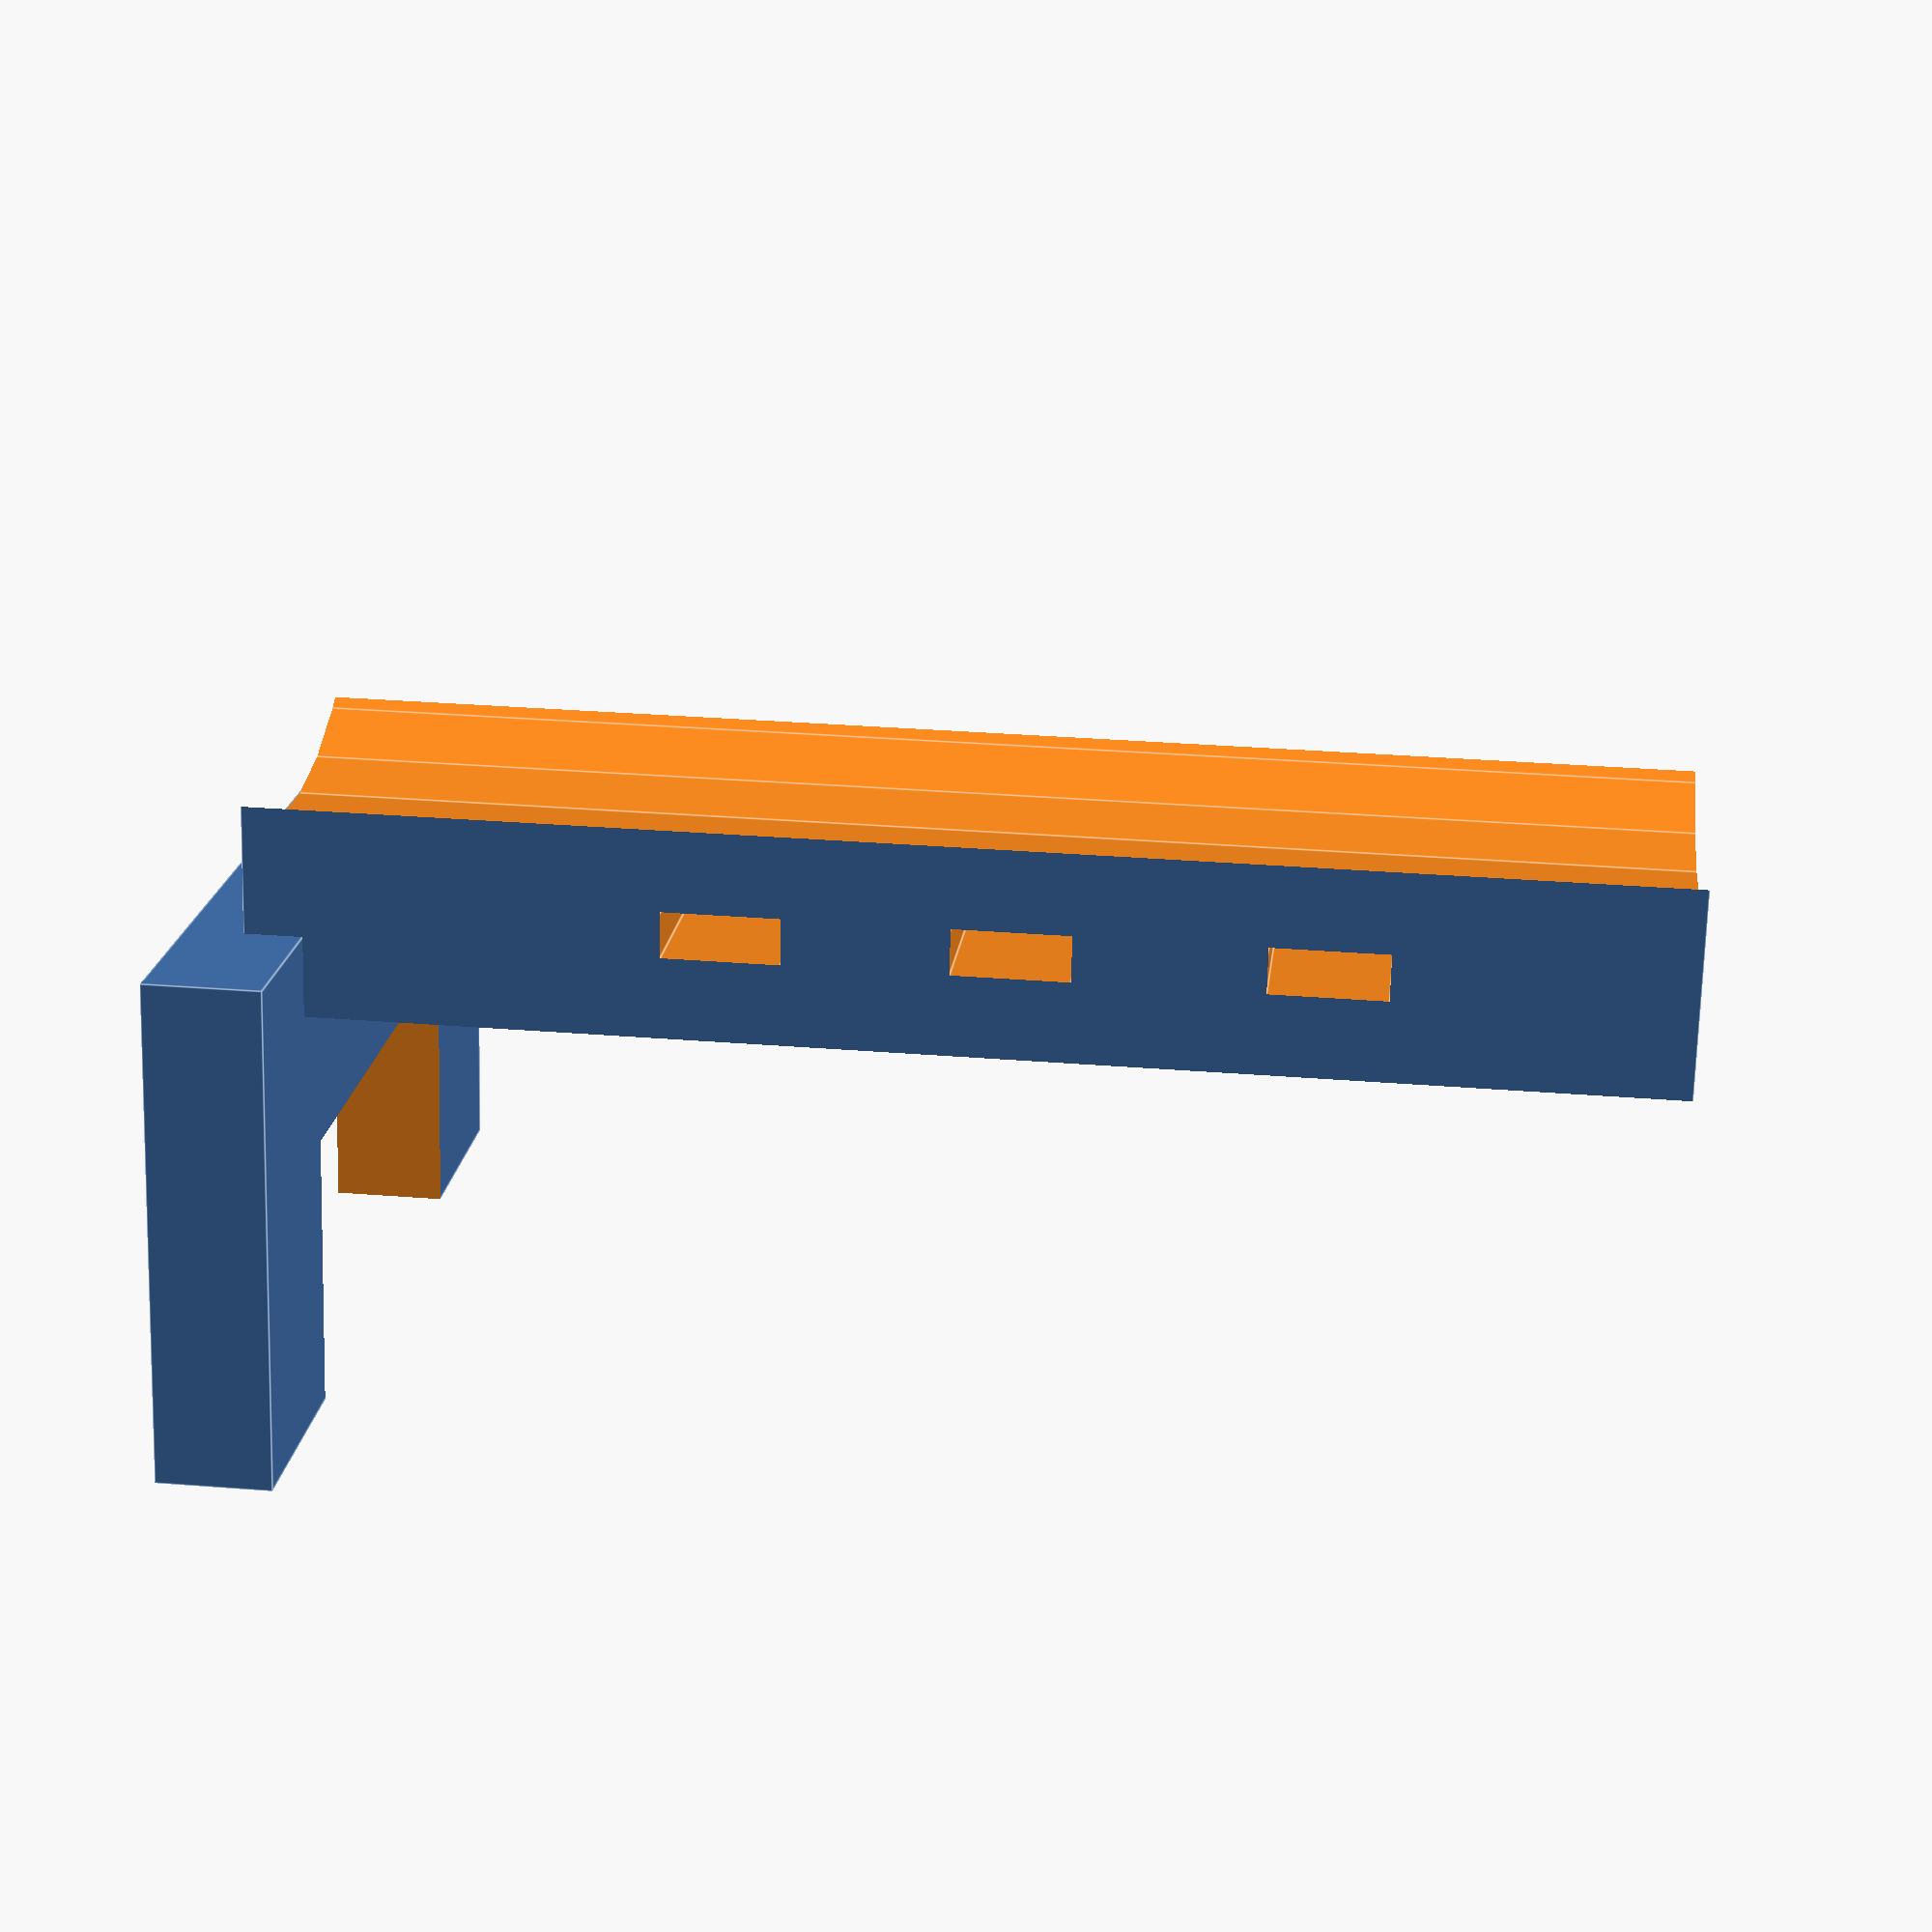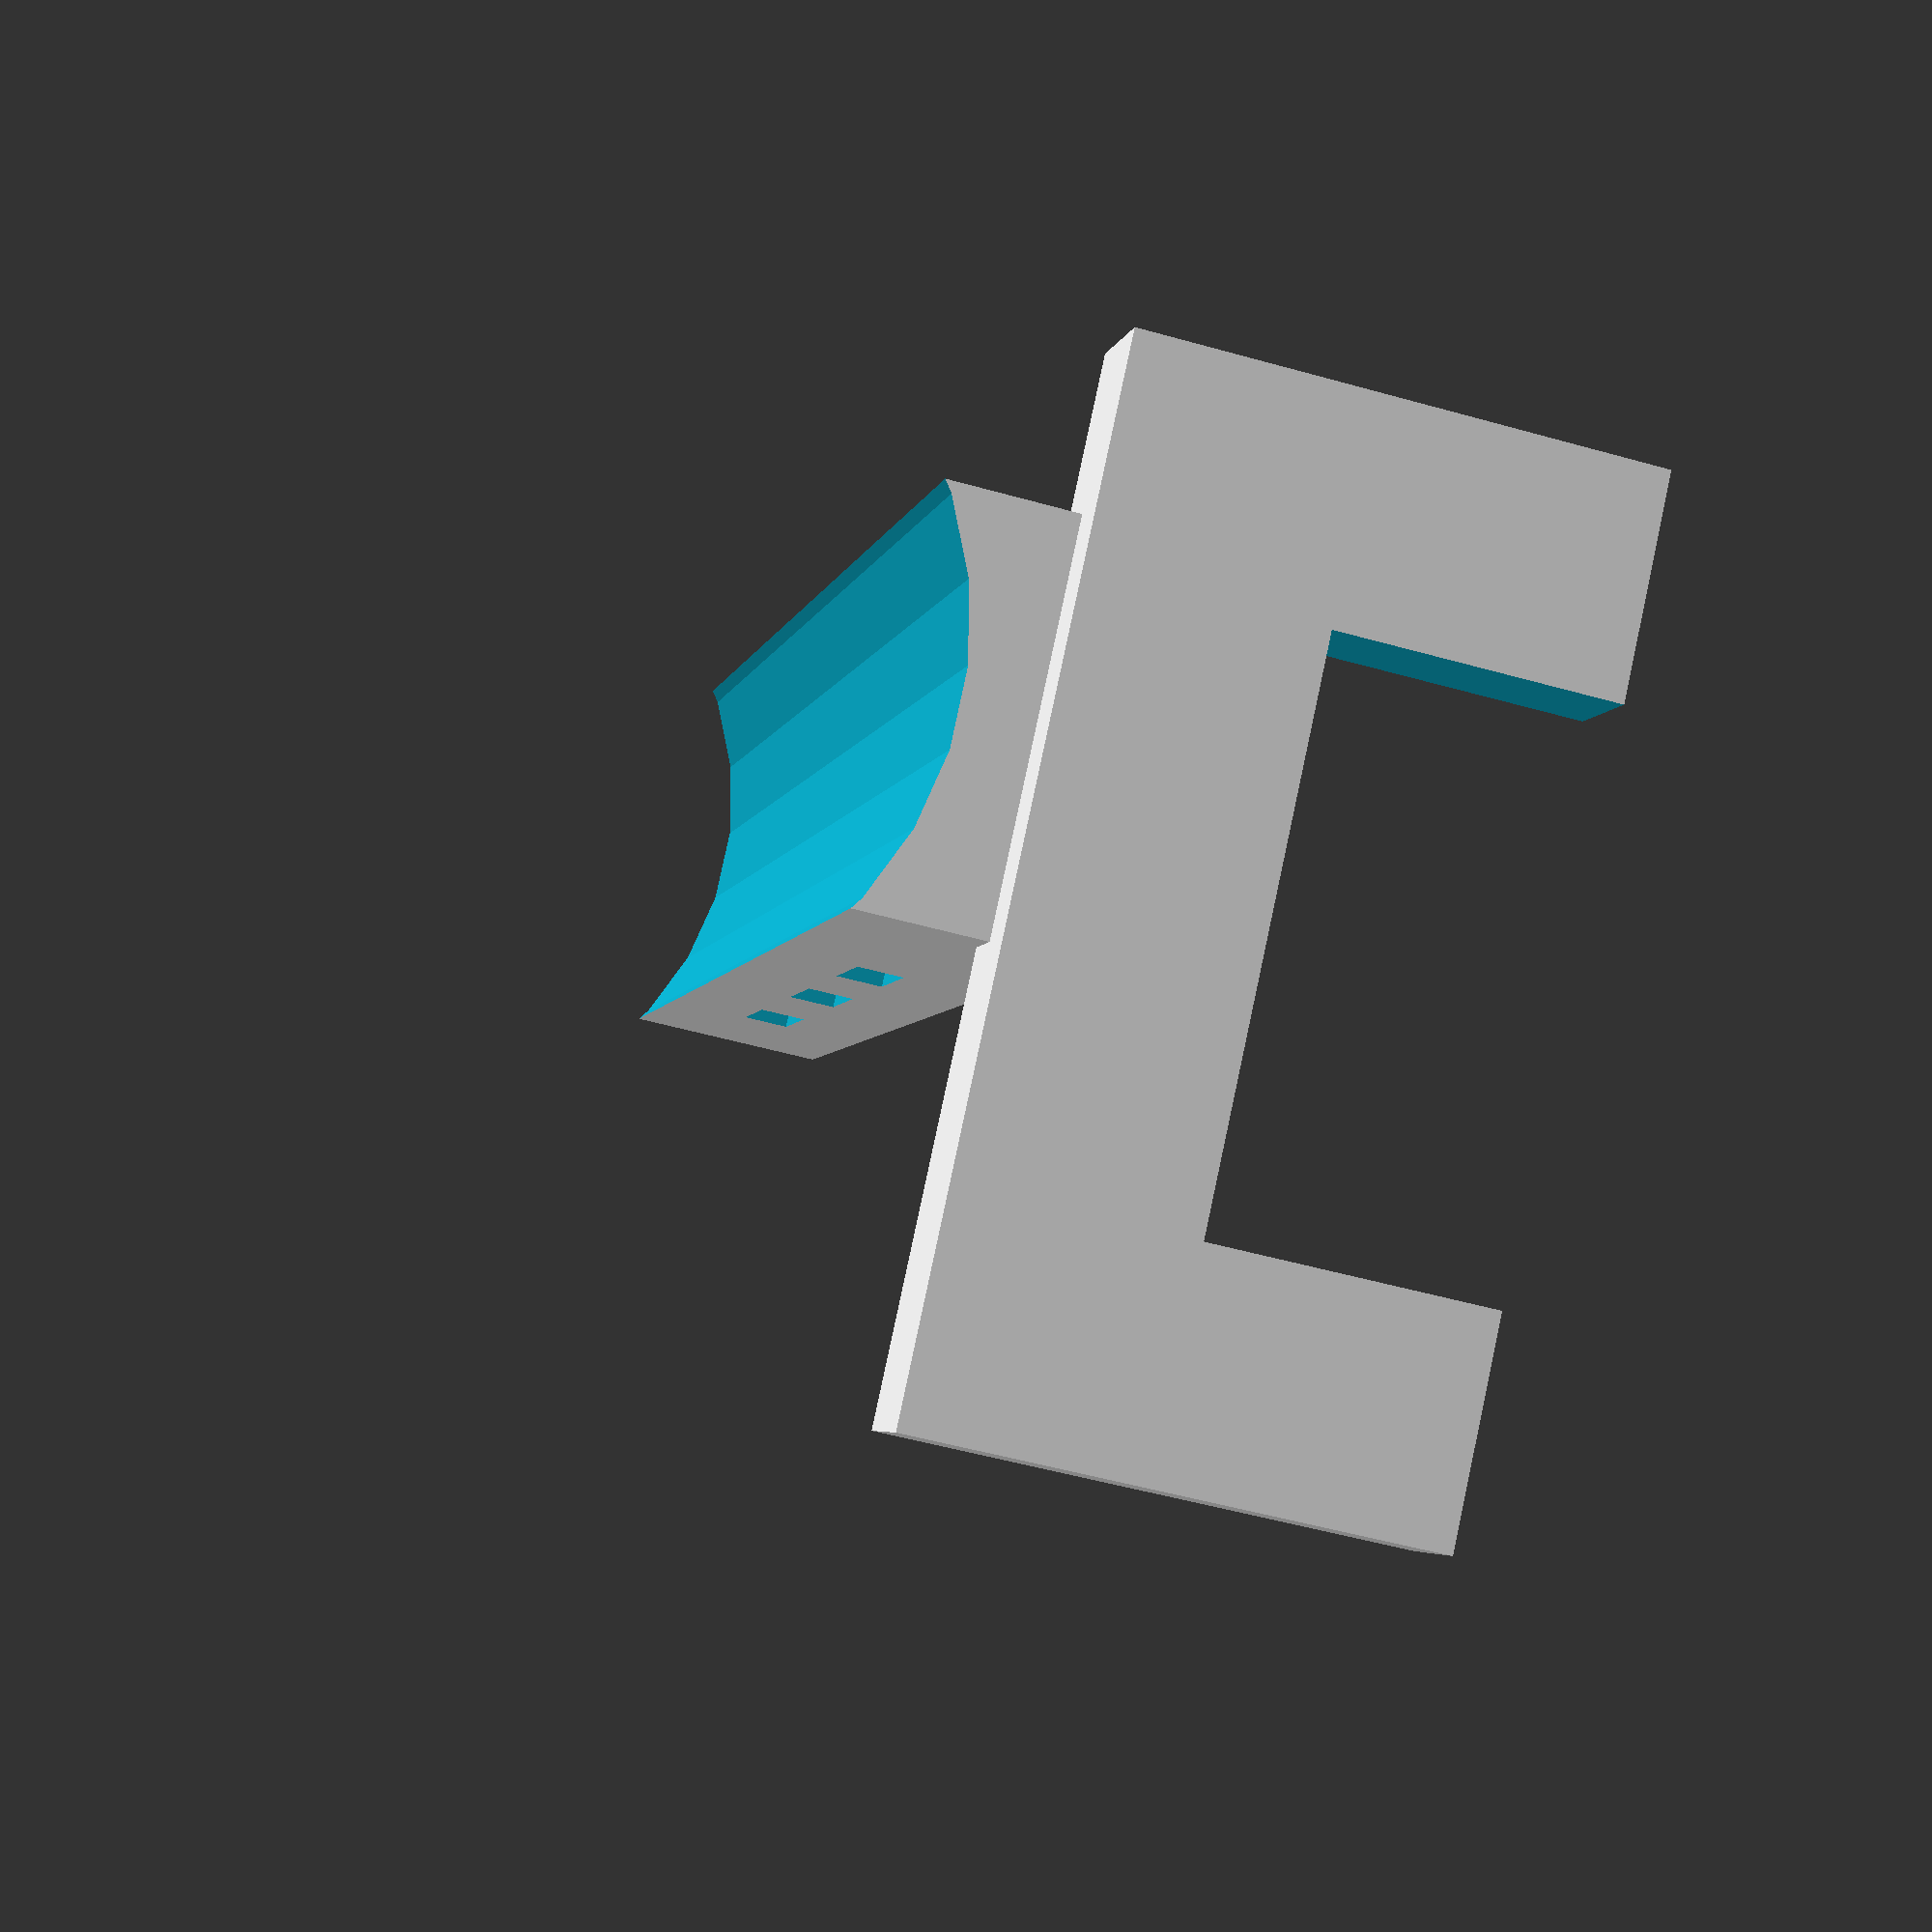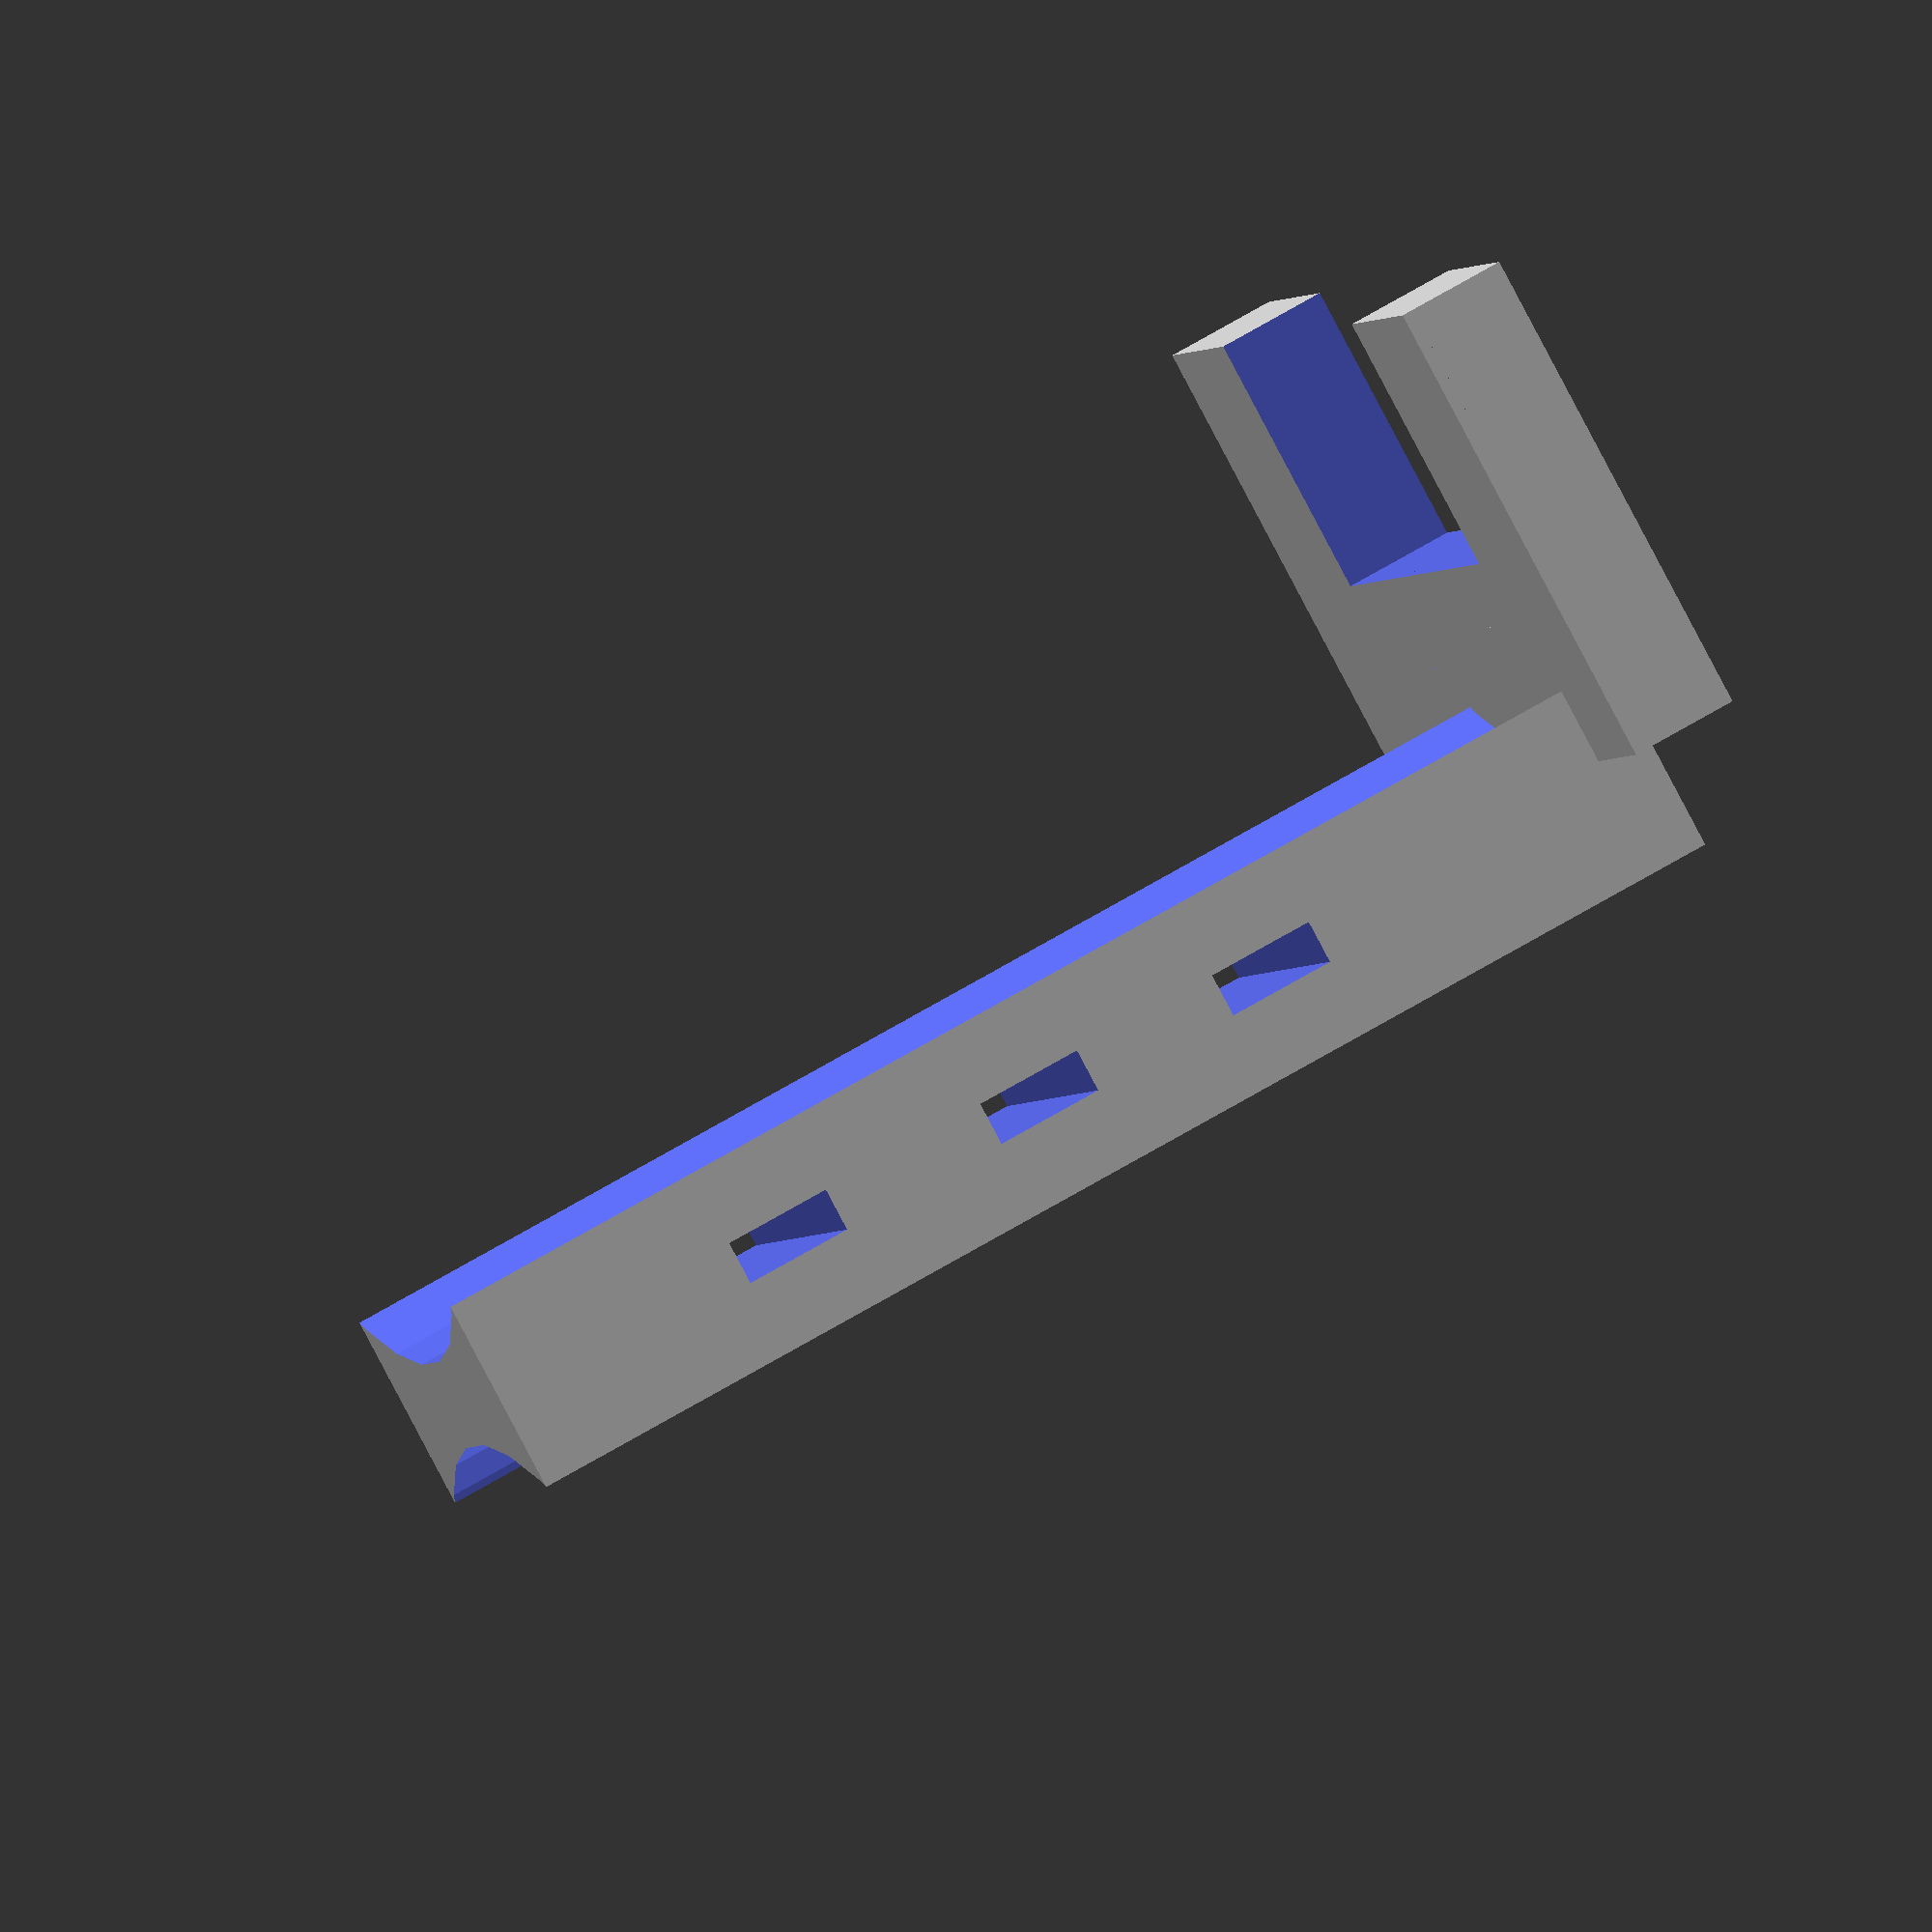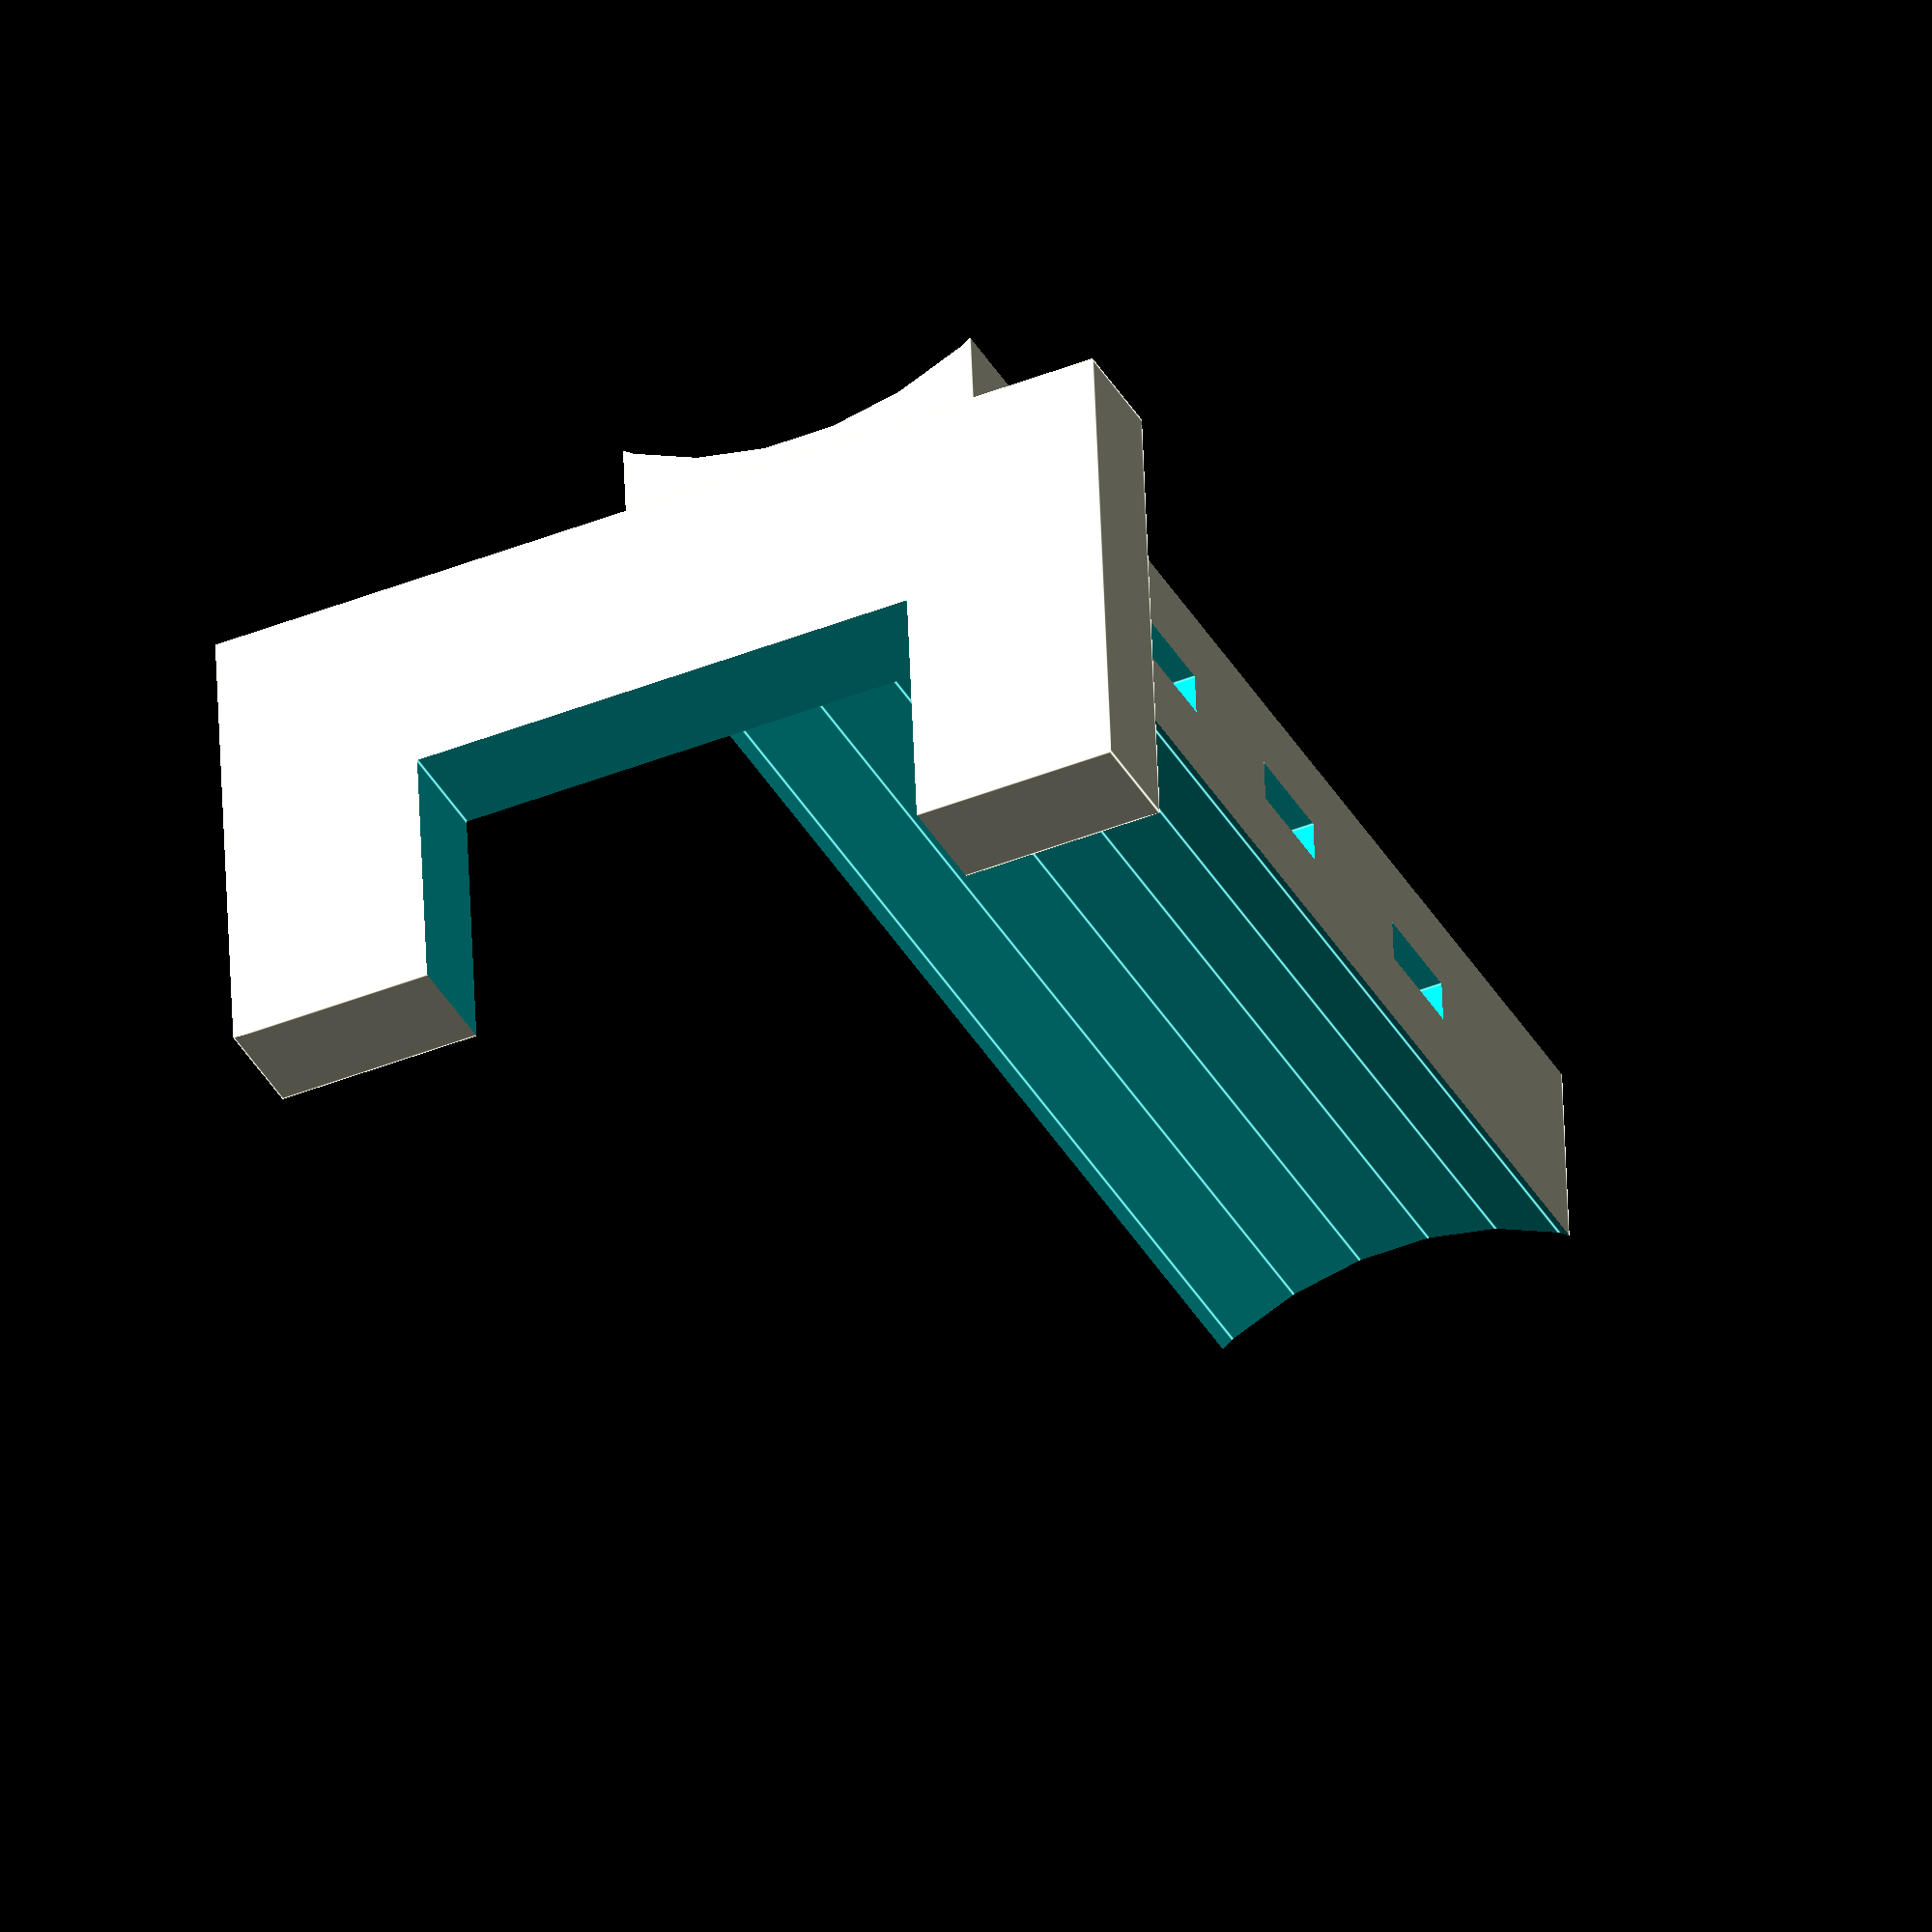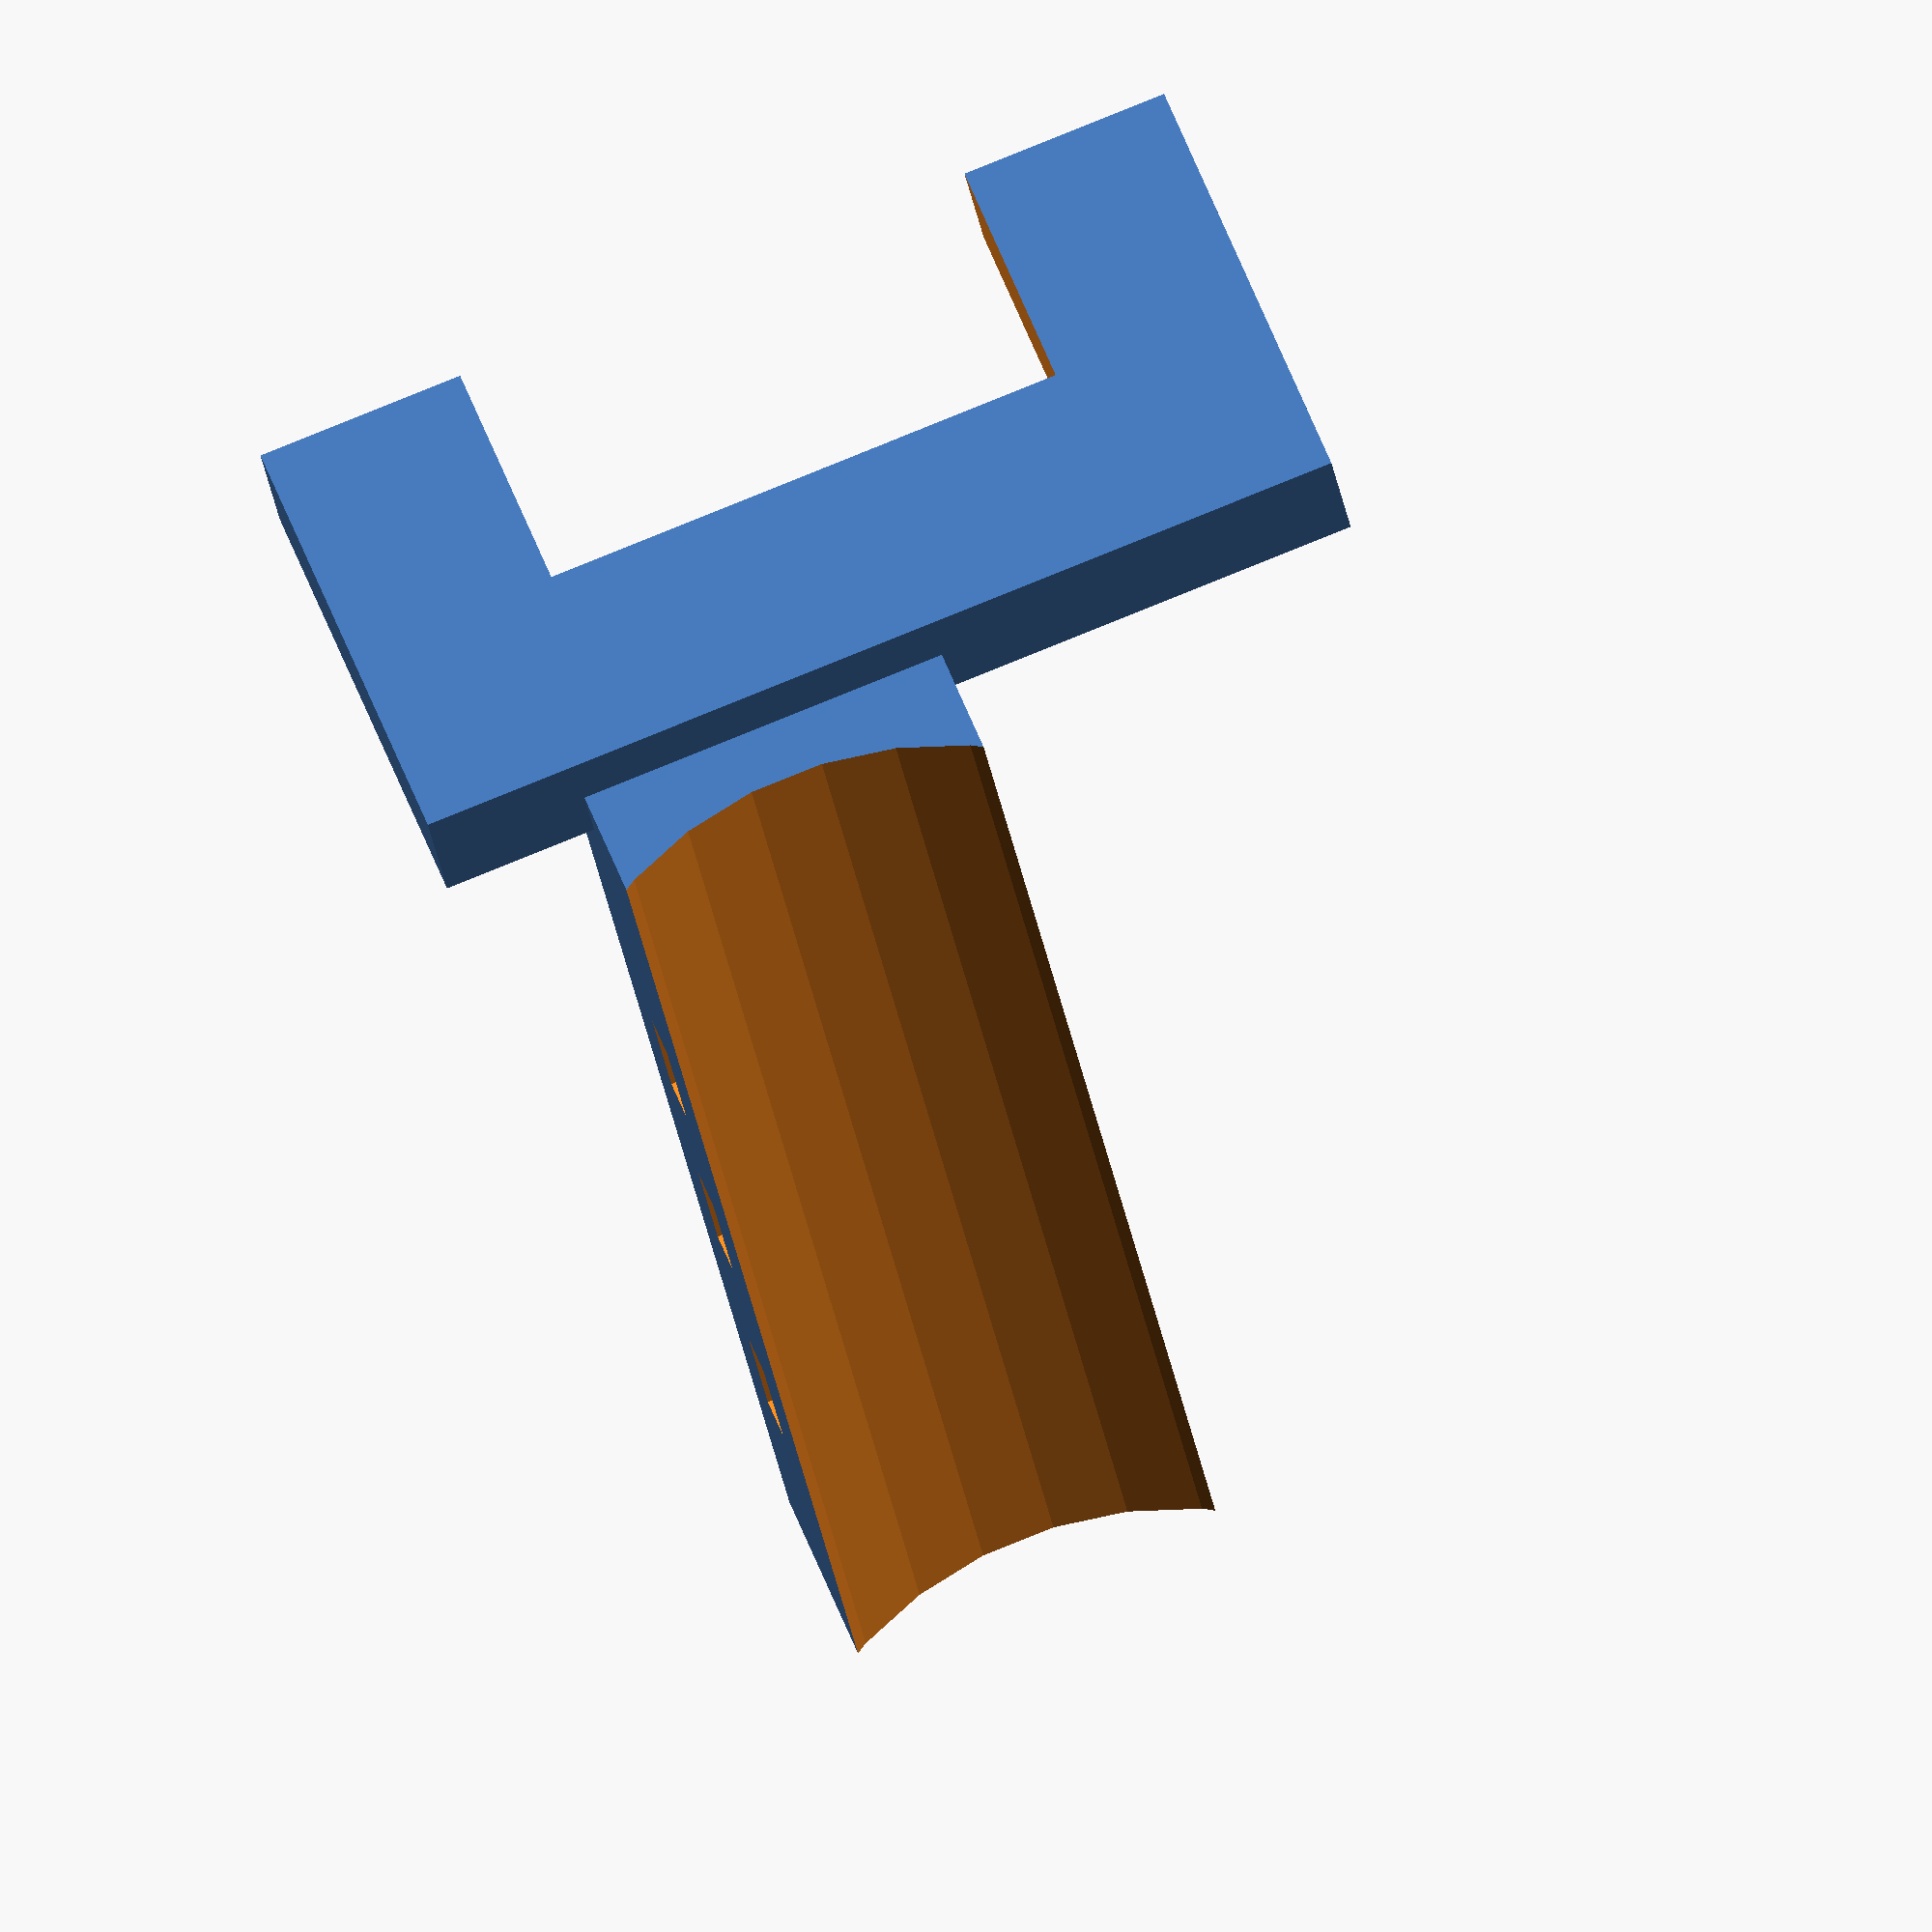
<openscad>


//translate([0,0,55])
//cylinder(h = 55, r1 = 26, r2 = 26, center = true);

//translate([0,0,0])
//cube([24,14,30],true);

difference() {
    block();    
}

//translate([0,0,10])
//cylinder(h = 2, r1=15, r2=15, center=true);


module fill_gaps() 
{
    difference() {
        translate([0,0, -7.5])
        cylinder(h = 14, r1=36, r2=36);
        
        translate([0,11,1])
        cube([160,60,22], true);
        
        translate([29,0,1])
        cube([20,100,20], true);

        translate([-29,0,1])
        cube([20,100,20], true);
    }
}


module gluestick() {
    translate([0,0,2])
    cylinder(h = 100, r1 = 16, r2 = 16);
    //translate([0,0, 32])
    //cylinder(h = 32, r1 = 28, r2 = 28);
}

module vertical_stick()
{
    translate([6,0,0])
    {
        difference() {
        // retangulo vertical do suporte
        translate([-8.5,-30,0])
        cube([17,20,60]);

        //cilindro negativo para prender no mastro
        translate([0,-36,-20])
        cylinder(h = 102.5, r1 = 16, r2 = 16);
        
        // buraco para tie-wrap
        translate([10, -18, 45])
        cube ([50,2,5], true);

        // buraco para tie-wrap
        translate([10, -18, 32])
        cube ([50,2,5], true);
            
        // buraco para tie-wrap
        translate([10, -18, 20])
        cube ([50,2,5], true);
            
        gluestick();
    }
}
}

module block() {
    difference() {
        union() {
            difference () {
                // base ao redor do servo
                translate([0,-6,0])
                cube([43,22,5], true);
        
                // servo
                translate([0,0,0])
                cube([24,14,100],true);
            }                 
        }            
    }
    
    vertical_stick();
    
}


</openscad>
<views>
elev=327.6 azim=193.7 roll=276.3 proj=p view=edges
elev=184.7 azim=77.6 roll=11.5 proj=p view=wireframe
elev=115.7 azim=116.8 roll=121.6 proj=o view=solid
elev=37.0 azim=182.3 roll=205.8 proj=o view=edges
elev=214.7 azim=199.9 roll=350.2 proj=o view=wireframe
</views>
